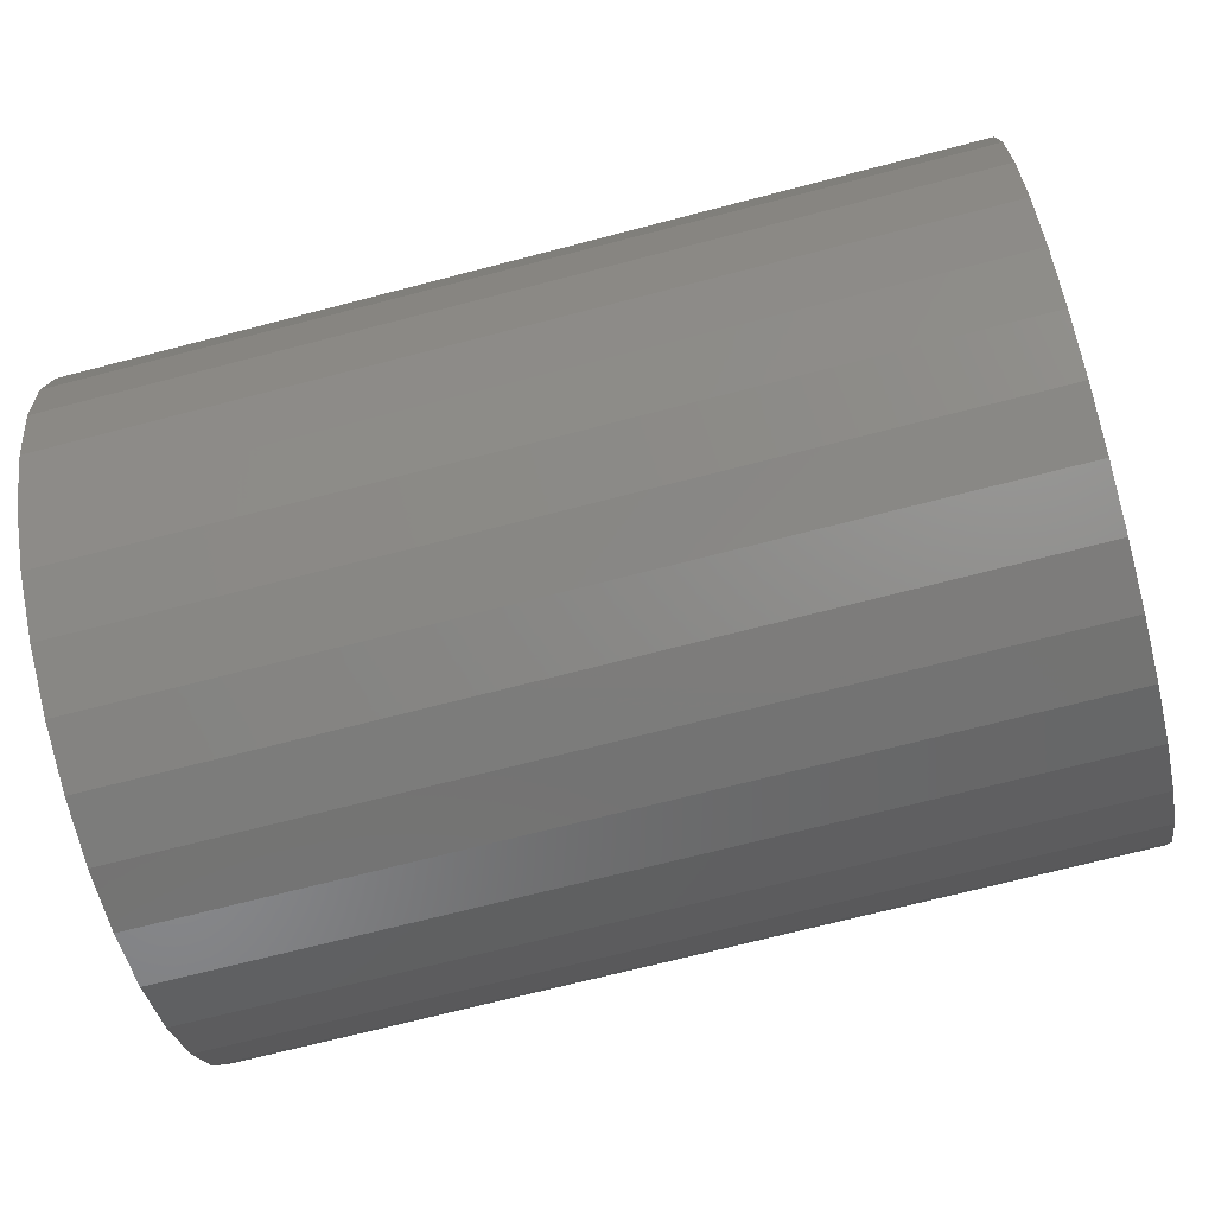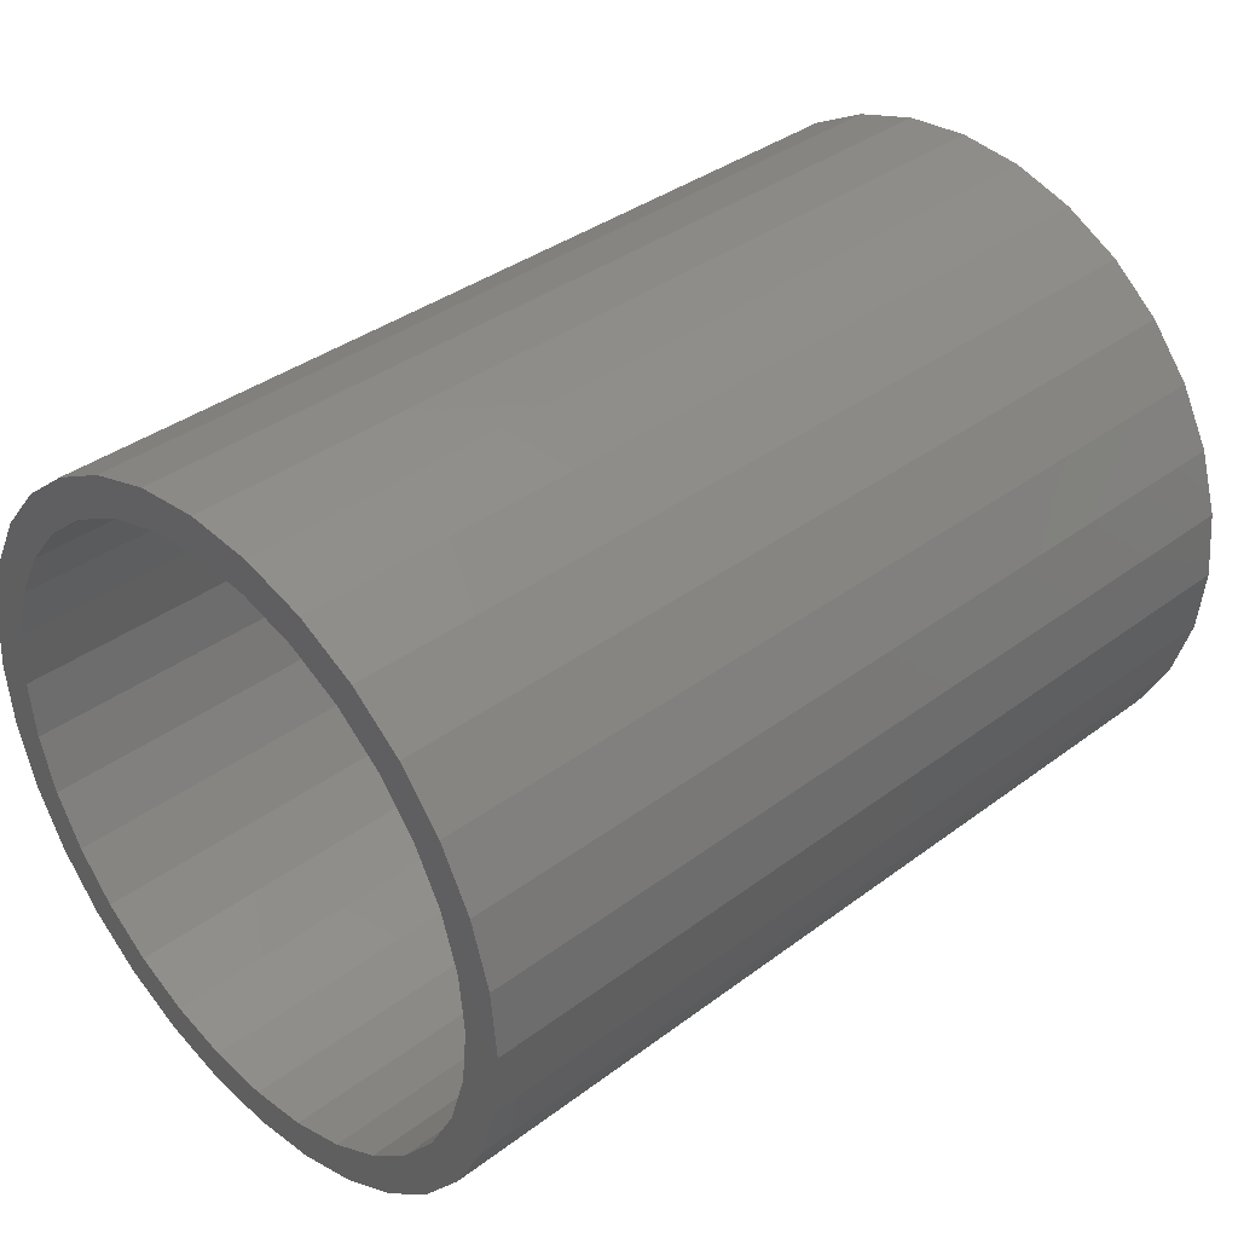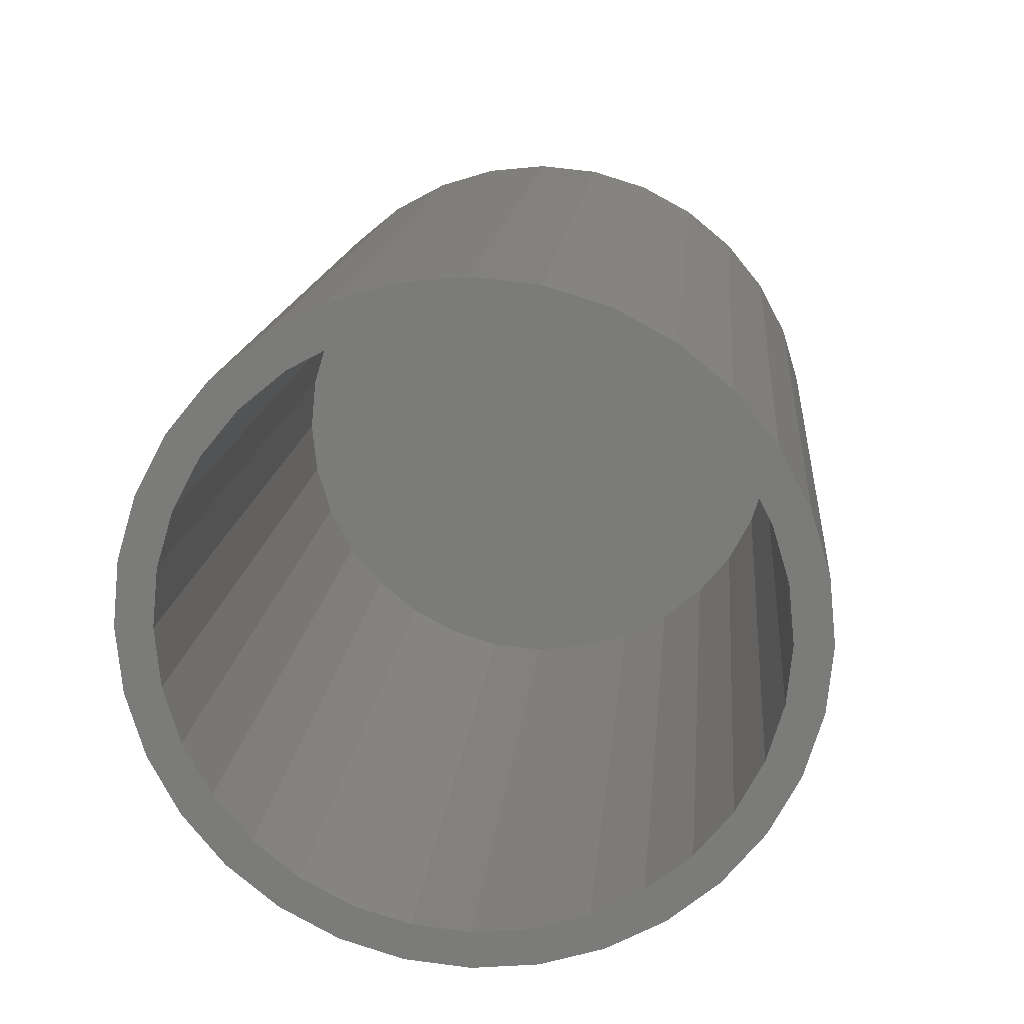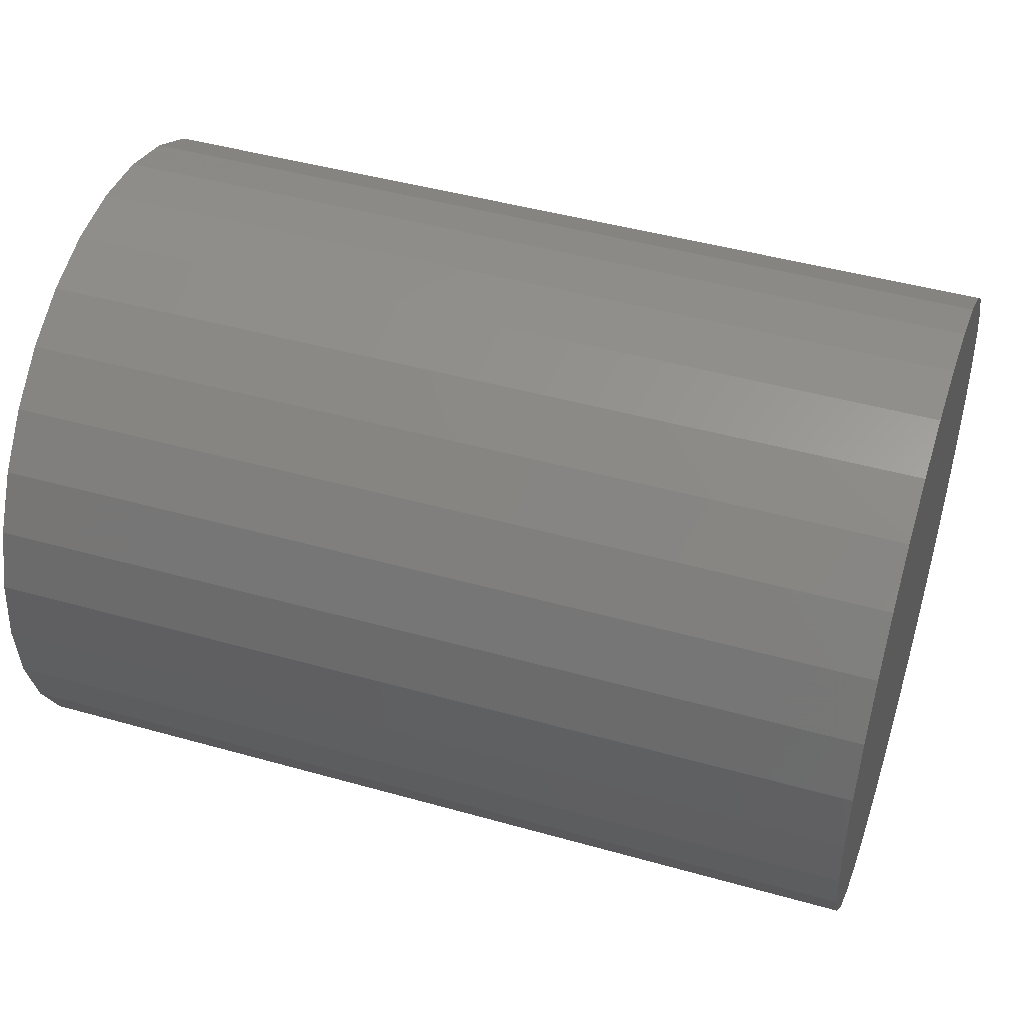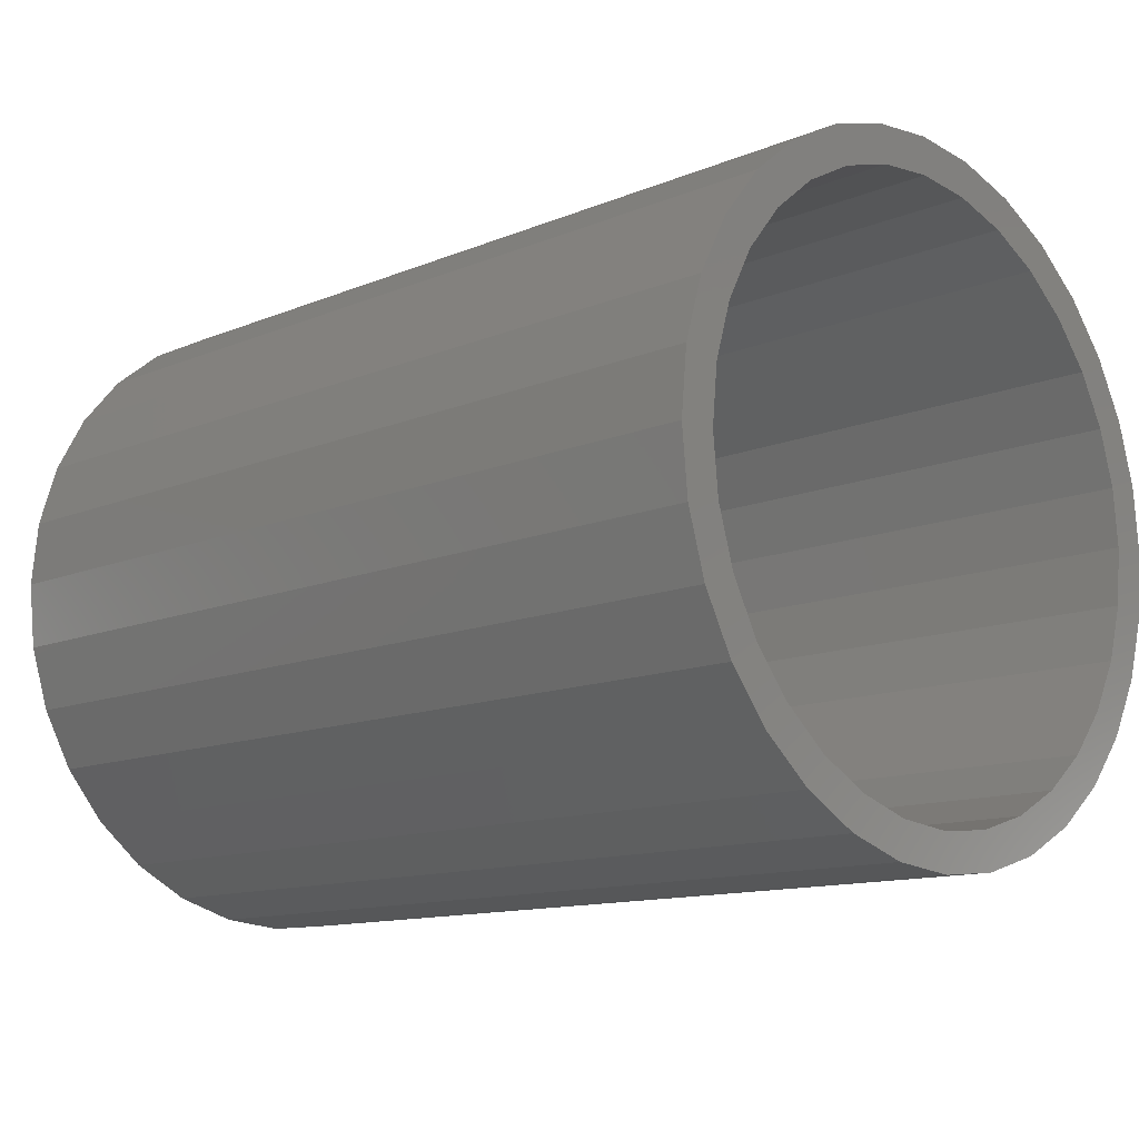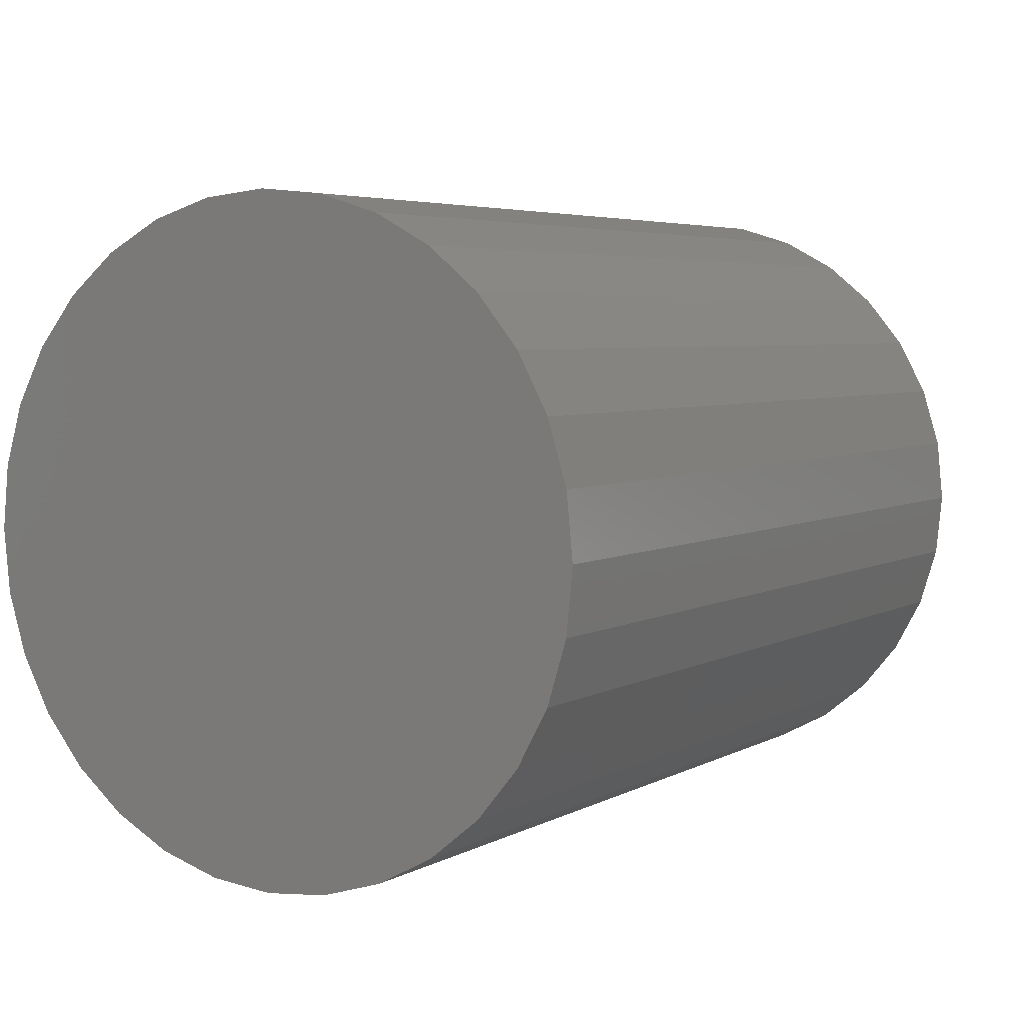
<metadata>
{"format":"stl","ext":"stl","renderer":"f3d","projection":"perspective","resolution":1024,"background":"white","views":[{"elev":-70.5,"azim":-165.4,"up":"+Y"},{"elev":37.3,"azim":-43.8,"up":"+Z"},{"elev":14.9,"azim":-85.0,"up":"+Y"},{"elev":45.5,"azim":18.0,"up":"+Z"},{"elev":-12.3,"azim":-135.8,"up":"+Z"},{"elev":4.7,"azim":121.3,"up":"+Z"}]}
</metadata>
<code>
# stl→obj: 128 verts, 252 faces
v 0 -0.0433 0.2743
v 0 0.01127 0.2797
v 0 0.01127 0.2484
v 0 -0.09577 0.2584
v 0 -0.0372 0.2437
v 0 -0.1441 0.2326
v 0 -0.08381 0.2295
v 0 -0.1268 0.2066
v 0 -0.1865 0.1978
v 0 -0.1268 -0.2066
v 0 -0.08381 -0.2295
v 0 -0.1441 -0.2326
v 0 -0.0372 -0.2437
v 0 -0.09577 -0.2584
v 0 0.01127 -0.2484
v 0 -0.0433 -0.2743
v 0 0.01127 -0.2797
v 0 0.06583 0.2743
v 0 0.1183 0.2584
v 0 0.05973 0.2437
v 0 0.1667 0.2326
v 0 0.1063 0.2295
v 0 0.1493 0.2066
v 0 0.1493 -0.2066
v 0 0.209 -0.1978
v 0 0.1667 -0.2326
v 0 0.1063 -0.2295
v 0 0.05973 -0.2437
v 0 0.1183 -0.2584
v 0 0.06583 -0.2743
v 0 -0.1644 0.1757
v 0 -0.1953 0.138
v 0 -0.2213 0.1554
v 0 -0.2183 0.09507
v 0 -0.2471 0.107
v 0 -0.2324 0.04847
v 0 -0.263 0.05456
v 0 -0.2372 2.371e-18
v 0 -0.2684 8.111e-18
v 0 -0.2324 -0.04847
v 0 -0.263 -0.05456
v 0 -0.2183 -0.09507
v 0 -0.2471 -0.107
v 0 -0.1953 -0.138
v 0 -0.2213 -0.1554
v 0 -0.1644 -0.1757
v 0 -0.1865 -0.1978
v 0 0.1869 -0.1757
v 0 0.2178 -0.138
v 0 0.2438 -0.1554
v 0 0.2408 -0.09507
v 0 0.2697 -0.107
v 0 0.2549 -0.04847
v 0 0.2856 -0.05456
v 0 0.2597 -5.848e-17
v 0 0.291 -6.039e-17
v 0 0.2549 0.04847
v 0 0.2856 0.05456
v 0 0.2408 0.09507
v 0 0.2697 0.107
v 0 0.2178 0.138
v 0 0.2438 0.1554
v 0 0.1869 0.1757
v 0 0.209 0.1978
v 0.7188 0.05973 -0.2437
v 0.7188 0.1063 -0.2295
v 0.7188 0.1493 -0.2066
v 0.7188 0.1869 -0.1757
v 0.7188 0.2178 -0.138
v 0.7188 0.2408 -0.09507
v 0.7188 0.2549 -0.04847
v 0.7188 0.2597 -5.848e-17
v 0.7188 0.01127 -0.2484
v 0.7188 -0.0372 -0.2437
v 0.7188 -0.08381 -0.2295
v 0.7188 -0.1268 -0.2066
v 0.7188 -0.1644 -0.1757
v 0.7188 -0.1953 -0.138
v 0.7188 -0.2183 -0.09507
v 0.7188 -0.2324 -0.04847
v 0.7188 -0.2372 2.371e-18
v 0.7188 -0.0372 0.2437
v 0.7188 -0.08381 0.2295
v 0.7188 -0.1268 0.2066
v 0.7188 -0.1644 0.1757
v 0.7188 -0.1953 0.138
v 0.7188 -0.2183 0.09507
v 0.7188 -0.2324 0.04847
v 0.7188 0.01127 0.2484
v 0.7188 0.05973 0.2437
v 0.7188 0.1063 0.2295
v 0.7188 0.1493 0.2066
v 0.7188 0.1869 0.1757
v 0.7188 0.2178 0.138
v 0.7188 0.2408 0.09507
v 0.7188 0.2549 0.04847
v 0.75 -0.0433 0.2743
v 0.75 0.06583 0.2743
v 0.75 0.01127 0.2797
v 0.75 0.1183 0.2584
v 0.75 -0.09577 0.2584
v 0.75 0.1667 0.2326
v 0.75 -0.1441 0.2326
v 0.75 0.209 0.1978
v 0.75 -0.1865 0.1978
v 0.75 0.2438 0.1554
v 0.75 -0.2213 0.1554
v 0.75 0.2697 0.107
v 0.75 -0.2471 0.107
v 0.75 0.2856 0.05456
v 0.75 -0.263 0.05456
v 0.75 0.291 -6.039e-17
v 0.75 -0.2684 8.111e-18
v 0.75 0.2856 -0.05456
v 0.75 -0.263 -0.05456
v 0.75 0.2697 -0.107
v 0.75 -0.2471 -0.107
v 0.75 0.2438 -0.1554
v 0.75 -0.2213 -0.1554
v 0.75 0.209 -0.1978
v 0.75 -0.1865 -0.1978
v 0.75 0.1667 -0.2326
v 0.75 -0.1441 -0.2326
v 0.75 0.1183 -0.2584
v 0.75 -0.09577 -0.2584
v 0.75 0.06583 -0.2743
v 0.75 -0.0433 -0.2743
v 0.75 0.01127 -0.2797
f 1 2 3
f 4 1 3
f 4 3 5
f 5 6 4
f 7 6 5
f 6 7 8
f 8 9 6
f 10 11 12
f 12 11 13
f 13 14 12
f 13 15 14
f 16 14 15
f 17 16 15
f 3 2 18
f 18 19 3
f 20 3 19
f 21 20 19
f 21 22 20
f 23 22 21
f 24 25 26
f 27 24 26
f 28 27 26
f 29 28 26
f 15 28 29
f 15 29 30
f 30 17 15
f 8 31 9
f 9 31 32
f 9 32 33
f 33 32 34
f 33 34 35
f 35 34 36
f 35 36 37
f 37 36 38
f 37 38 39
f 39 38 40
f 39 40 41
f 41 40 42
f 41 42 43
f 43 42 44
f 43 44 45
f 45 44 46
f 45 46 47
f 47 46 10
f 47 10 12
f 24 48 25
f 25 48 49
f 25 49 50
f 50 49 51
f 50 51 52
f 52 51 53
f 52 53 54
f 54 53 55
f 54 55 56
f 56 55 57
f 56 57 58
f 58 57 59
f 58 59 60
f 60 59 61
f 60 61 62
f 62 61 63
f 62 63 64
f 64 63 23
f 64 23 21
f 15 65 28
f 28 65 66
f 28 66 27
f 27 66 67
f 27 67 24
f 24 67 68
f 24 68 48
f 48 68 69
f 48 69 49
f 49 69 70
f 49 70 51
f 51 70 71
f 51 71 53
f 53 71 72
f 53 72 55
f 65 15 73
f 73 15 13
f 73 13 74
f 74 13 11
f 74 11 75
f 75 11 10
f 75 10 76
f 76 10 46
f 76 46 77
f 77 46 44
f 77 44 78
f 78 44 42
f 78 42 79
f 79 42 40
f 79 40 80
f 80 40 38
f 80 38 81
f 3 82 5
f 5 82 83
f 5 83 7
f 7 83 84
f 7 84 8
f 8 84 85
f 8 85 31
f 31 85 86
f 31 86 32
f 32 86 87
f 32 87 34
f 34 87 88
f 34 88 36
f 36 88 81
f 36 81 38
f 82 3 89
f 89 3 20
f 89 20 90
f 90 20 22
f 90 22 91
f 91 22 23
f 91 23 92
f 92 23 63
f 92 63 93
f 93 63 61
f 93 61 94
f 94 61 59
f 94 59 95
f 95 59 57
f 95 57 96
f 96 57 55
f 96 55 72
f 89 90 82
f 83 82 90
f 91 83 90
f 65 74 66
f 73 74 65
f 74 75 66
f 66 75 76
f 66 76 67
f 67 76 77
f 67 77 68
f 68 77 78
f 68 78 69
f 69 78 79
f 69 79 70
f 70 79 80
f 70 80 71
f 71 80 81
f 71 81 72
f 72 81 88
f 72 88 96
f 96 88 87
f 96 87 95
f 95 87 86
f 95 86 94
f 94 86 85
f 94 85 93
f 93 85 84
f 93 84 92
f 92 84 83
f 92 83 91
f 97 98 99
f 98 97 100
f 100 97 101
f 100 101 102
f 102 101 103
f 102 103 104
f 104 103 105
f 104 105 106
f 106 105 107
f 106 107 108
f 108 107 109
f 108 109 110
f 110 109 111
f 110 111 112
f 112 111 113
f 112 113 114
f 114 113 115
f 114 115 116
f 116 115 117
f 116 117 118
f 118 117 119
f 118 119 120
f 120 119 121
f 120 121 122
f 122 121 123
f 122 123 124
f 124 123 125
f 124 125 126
f 126 125 127
f 126 127 128
f 56 112 54
f 54 112 114
f 54 114 52
f 52 114 116
f 52 116 50
f 50 116 118
f 50 118 25
f 25 118 120
f 25 120 26
f 26 120 122
f 26 122 29
f 29 122 124
f 29 124 30
f 30 124 126
f 30 126 17
f 17 126 128
f 17 128 16
f 16 128 127
f 16 127 14
f 14 127 125
f 14 125 12
f 12 125 123
f 12 123 47
f 47 123 121
f 47 121 45
f 45 121 119
f 45 119 43
f 43 119 117
f 43 117 41
f 41 117 115
f 41 115 39
f 39 115 113
f 39 113 37
f 37 113 111
f 37 111 35
f 35 111 109
f 35 109 33
f 33 109 107
f 33 107 9
f 9 107 105
f 9 105 6
f 6 105 103
f 6 103 4
f 4 103 101
f 4 101 1
f 1 101 97
f 1 97 2
f 2 97 99
f 2 99 18
f 18 99 98
f 18 98 19
f 19 98 100
f 19 100 21
f 21 100 102
f 21 102 64
f 64 102 104
f 64 104 62
f 62 104 106
f 62 106 60
f 60 106 108
f 60 108 58
f 58 108 110
f 58 110 56
f 56 110 112

</code>
